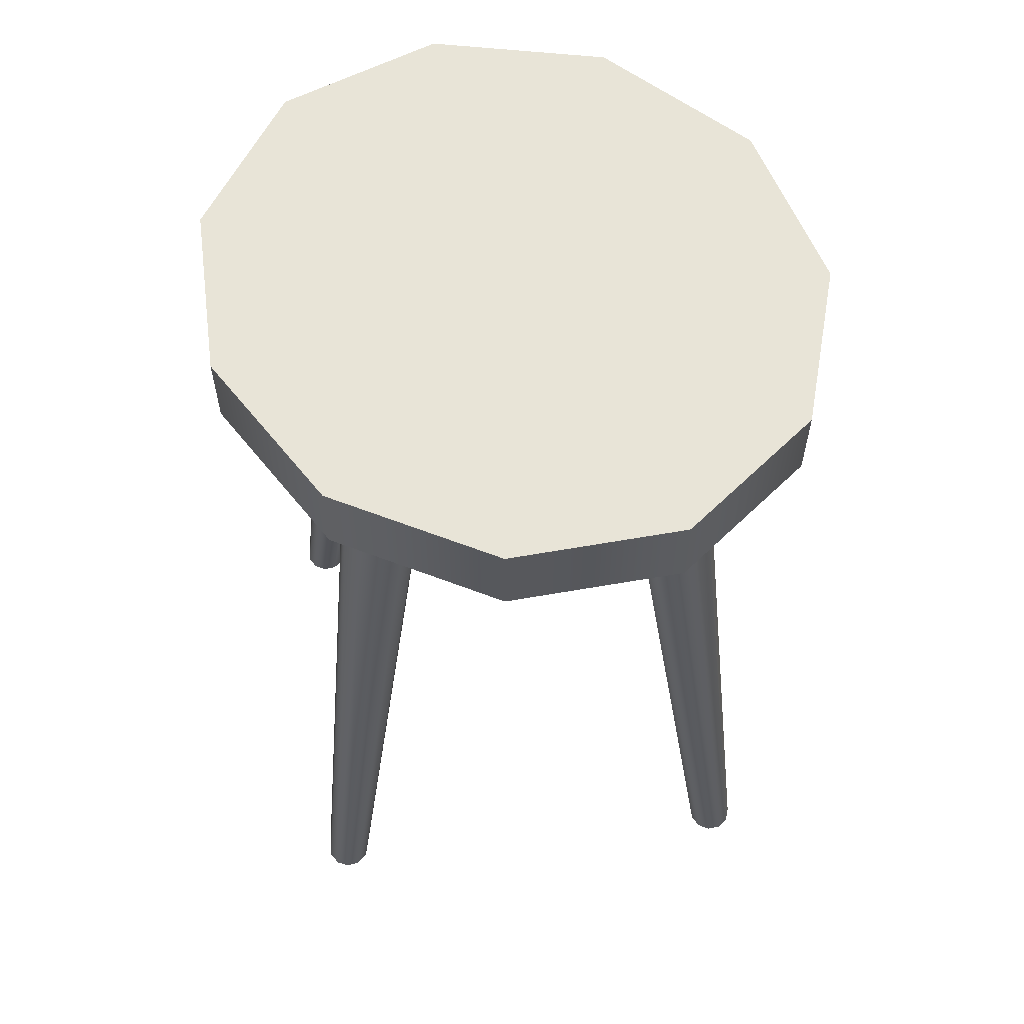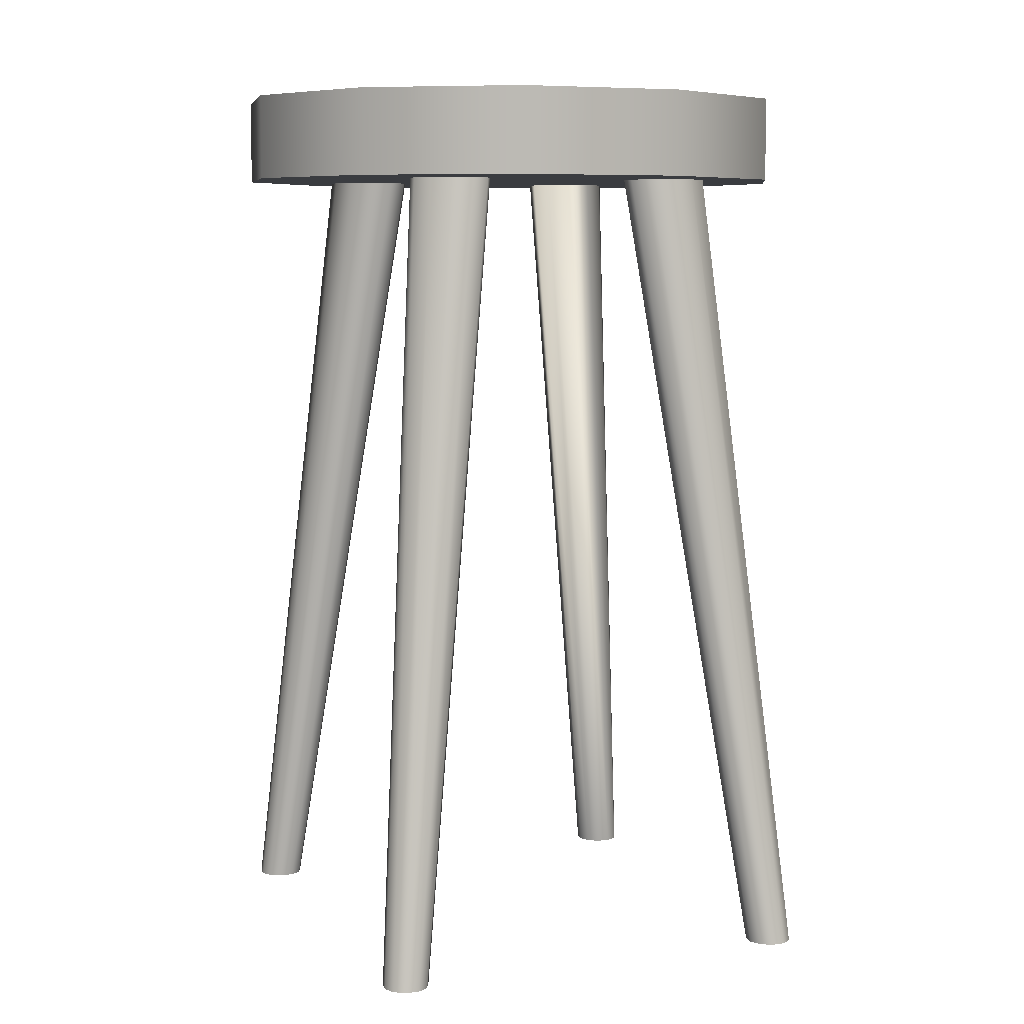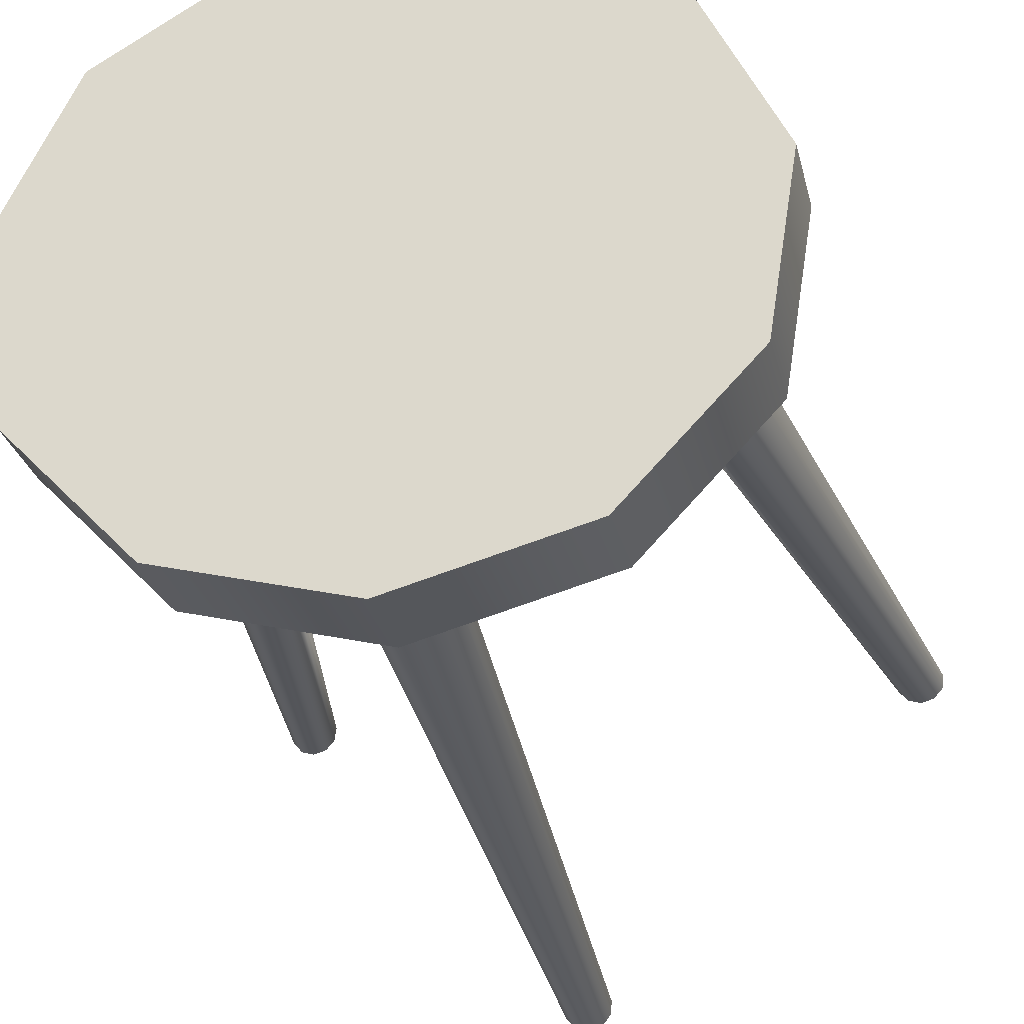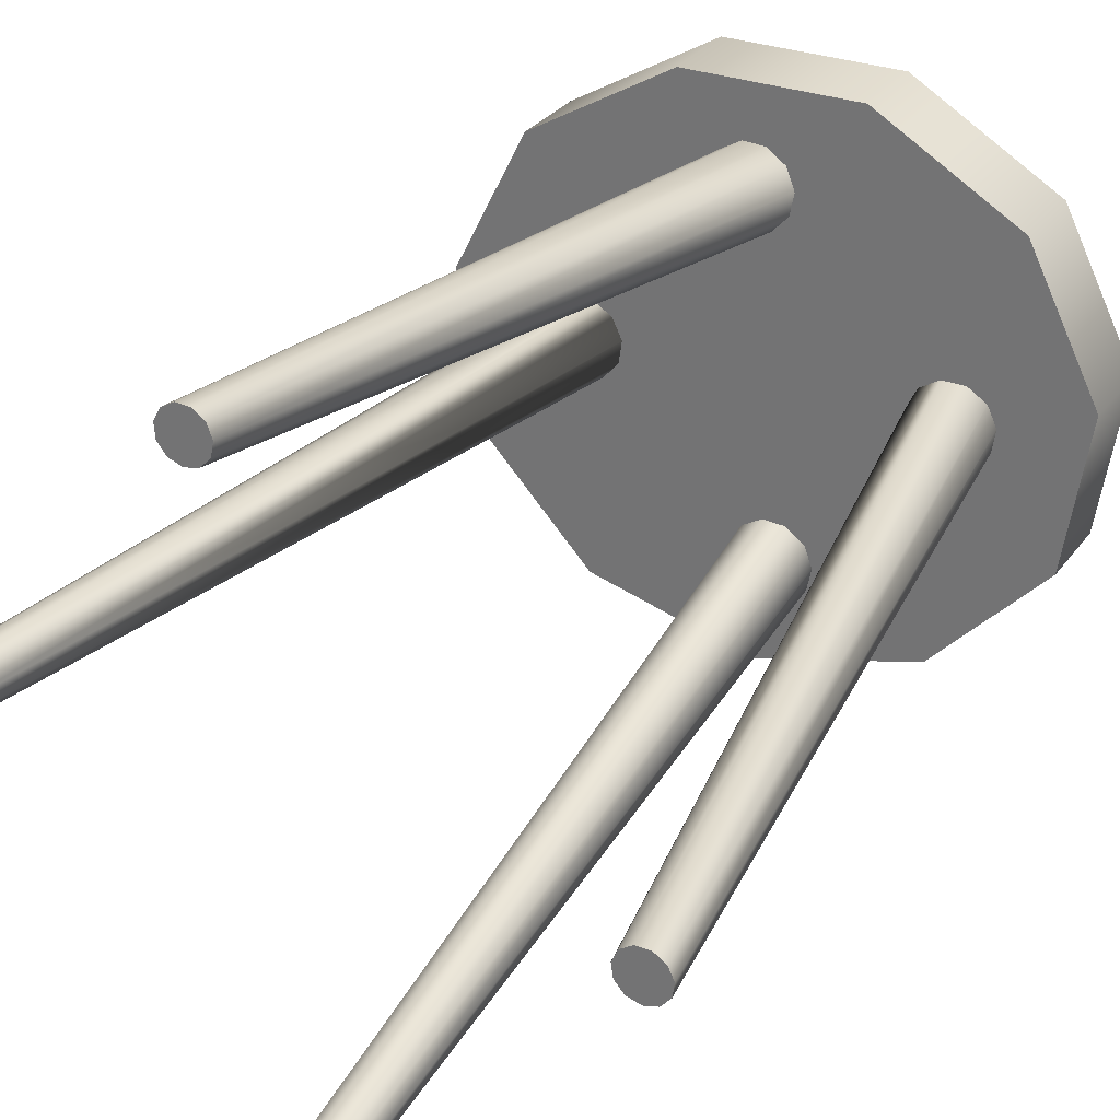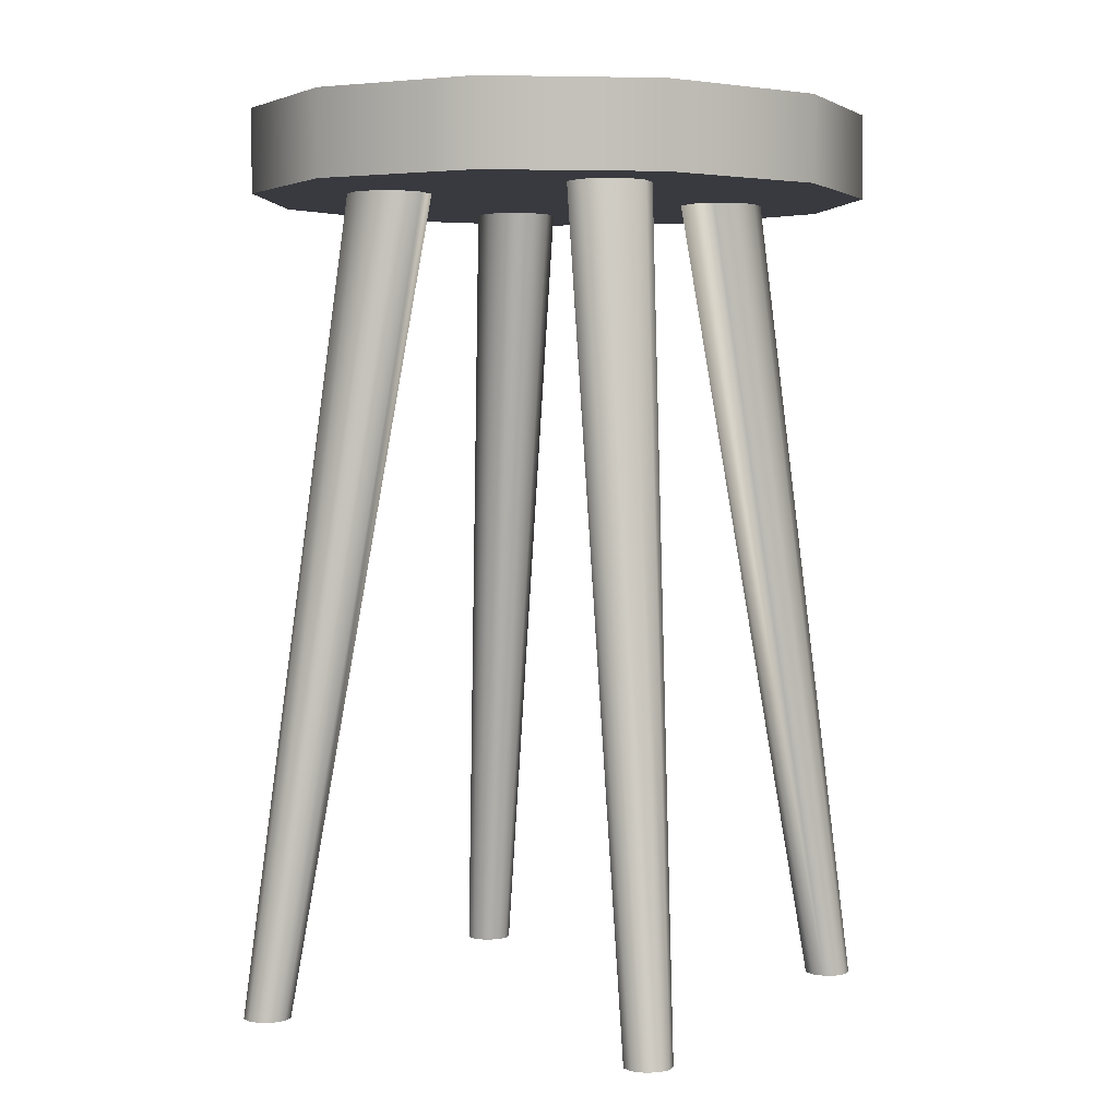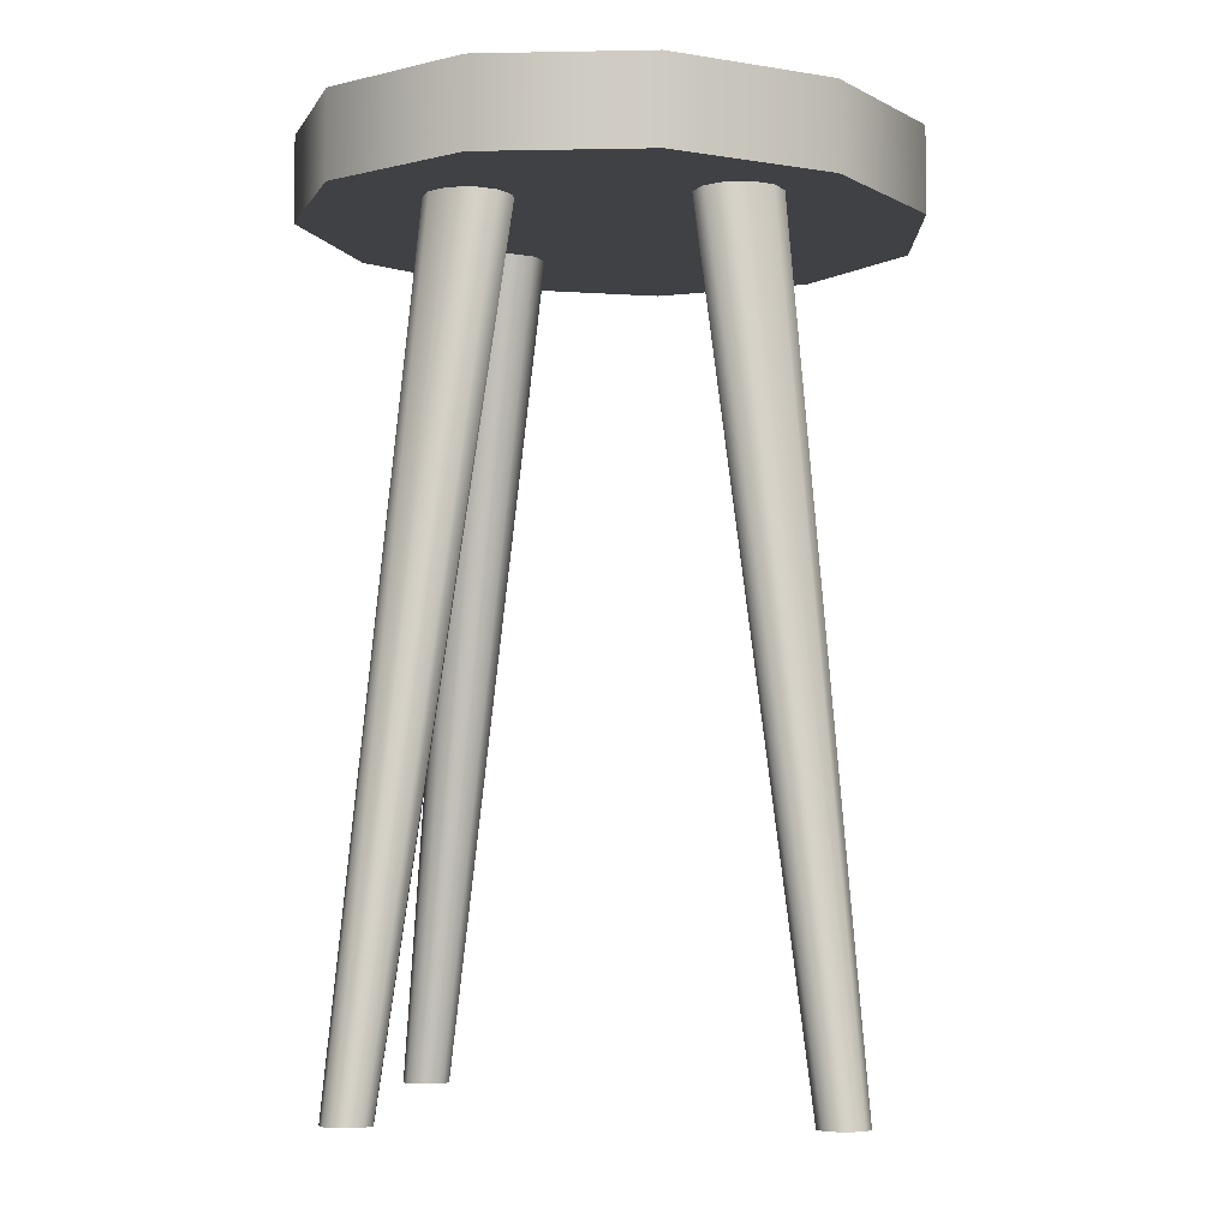
<metadata>
{"format":"obj","ext":"obj","renderer":"f3d","projection":"perspective","resolution":1024,"background":"white","views":[{"elev":61.3,"azim":-143.6,"up":"+Y"},{"elev":6.9,"azim":110.5,"up":"+Y"},{"elev":-26.5,"azim":-167.3,"up":"+Z"},{"elev":29.5,"azim":28.8,"up":"+Z"},{"elev":2.7,"azim":159.7,"up":"+Y"},{"elev":-5.3,"azim":137.0,"up":"+Y"}]}
</metadata>
<code>
o Cylinder.001
v -0.01073 0.7993 -0.2792
v -0.01073 0.8816 -0.2792
v 0.1544 0.7993 -0.2348
v 0.1544 0.8816 -0.2348
v 0.267 0.7993 -0.116
v 0.267 0.8816 -0.116
v 0.2915 0.7993 0.03973
v 0.2915 0.8816 0.03973
v 0.22 0.7993 0.1828
v 0.22 0.8816 0.1828
v 0.0753 0.7993 0.2679
v 0.0753 0.8816 0.2679
v -0.09675 0.7993 0.2679
v -0.09675 0.8816 0.2679
v -0.2415 0.7993 0.1828
v -0.2415 0.8816 0.1828
v -0.313 0.7993 0.03973
v -0.313 0.8816 0.03973
v -0.2885 0.7993 -0.116
v -0.2885 0.8816 -0.116
v -0.1758 0.7993 -0.2348
v -0.1758 0.8816 -0.2348
v -0.3115 0.002409 -0.02283
v -0.1824 0.8243 -0.04101
v -0.2991 0.002408 -0.0192
v -0.1605 0.8193 -0.0345
v -0.2907 0.002408 -0.009483
v -0.1456 0.8158 -0.01703
v -0.2889 0.002408 0.003249
v -0.1424 0.8151 0.005836
v -0.2942 0.002409 0.01495
v -0.1518 0.8173 0.02685
v -0.305 0.002409 0.0219
v -0.171 0.8217 0.03934
v -0.3179 0.002409 0.0219
v -0.1937 0.8269 0.03934
v -0.3287 0.002409 0.01495
v -0.2129 0.8313 0.02685
v -0.3341 0.002409 0.003249
v -0.2223 0.8334 0.005836
v -0.3322 0.002408 -0.009483
v -0.2191 0.8327 -0.01703
v -0.3238 0.002409 -0.0192
v -0.2042 0.8293 -0.0345
v 0.29 0.002408 -0.02283
v 0.1609 0.8243 -0.04101
v 0.3023 0.002408 -0.0192
v 0.1827 0.8293 -0.0345
v 0.3108 0.002408 -0.009483
v 0.1976 0.8327 -0.01703
v 0.3126 0.002408 0.003249
v 0.2009 0.8334 0.005836
v 0.3073 0.002409 0.01495
v 0.1914 0.8313 0.02685
v 0.2964 0.002409 0.0219
v 0.1723 0.8269 0.03934
v 0.2836 0.002408 0.0219
v 0.1495 0.8217 0.03934
v 0.2728 0.002409 0.01495
v 0.1304 0.8173 0.02685
v 0.2674 0.002408 0.003249
v 0.1209 0.8151 0.005836
v 0.2692 0.002408 -0.009483
v 0.1242 0.8158 -0.01703
v 0.2777 0.002408 -0.0192
v 0.1391 0.8193 -0.0345
v 0.03822 0.002409 -0.2976
v 0.04508 0.8243 -0.1674
v 0.03354 0.002408 -0.2856
v 0.03669 0.8193 -0.1462
v 0.02312 0.002408 -0.2781
v 0.018 0.8158 -0.1329
v 0.01028 0.002408 -0.2774
v -0.005066 0.8151 -0.1317
v -0.000912 0.002409 -0.2837
v -0.02518 0.8173 -0.1429
v -0.006896 0.002409 -0.2951
v -0.03596 0.8217 -0.1631
v -0.005775 0.002409 -0.3079
v -0.03397 0.8269 -0.1857
v 0.002095 0.002409 -0.3181
v -0.01986 0.8313 -0.2037
v 0.01422 0.002409 -0.3224
v 0.001902 0.8334 -0.2113
v 0.02674 0.002408 -0.3194
v 0.0244 0.8327 -0.2061
v 0.03569 0.002409 -0.3102
v 0.0405 0.8293 -0.1897
v -0.0142 0.002408 0.3016
v 0.01516 0.8243 0.1746
v -0.01888 0.002408 0.3136
v 0.006776 0.8293 0.1957
v -0.0293 0.002408 0.3211
v -0.01192 0.8327 0.2091
v -0.04214 0.002408 0.3218
v -0.03498 0.8334 0.2103
v -0.05333 0.002409 0.3155
v -0.0551 0.8313 0.199
v -0.05932 0.002409 0.3041
v -0.06587 0.8269 0.1789
v -0.0582 0.002408 0.2913
v -0.06389 0.8217 0.1562
v -0.05033 0.002409 0.2811
v -0.04978 0.8173 0.1382
v -0.03821 0.002408 0.2768
v -0.02802 0.8151 0.1307
v -0.02568 0.002408 0.2797
v -0.005515 0.8158 0.1359
v -0.01673 0.002408 0.289
v 0.01058 0.8193 0.1522
f 1 2 4 3
f 3 4 6 5
f 5 6 8 7
f 7 8 10 9
f 9 10 12 11
f 11 12 14 13
f 13 14 16 15
f 15 16 18 17
f 17 18 20 19
f 4 2 22 20 18 16 14 12 10 8 6
f 19 20 22 21
f 21 22 2 1
f 1 3 5 7 9 11 13 15 17 19 21
f 23 24 26 25
f 25 26 28 27
f 27 28 30 29
f 29 30 32 31
f 31 32 34 33
f 33 34 36 35
f 35 36 38 37
f 37 38 40 39
f 39 40 42 41
f 26 24 44 42 40 38 36 34 32 30 28
f 41 42 44 43
f 43 44 24 23
f 23 25 27 29 31 33 35 37 39 41 43
f 45 46 48 47
f 47 48 50 49
f 49 50 52 51
f 51 52 54 53
f 53 54 56 55
f 55 56 58 57
f 57 58 60 59
f 59 60 62 61
f 61 62 64 63
f 48 46 66 64 62 60 58 56 54 52 50
f 63 64 66 65
f 65 66 46 45
f 45 47 49 51 53 55 57 59 61 63 65
f 67 68 70 69
f 69 70 72 71
f 71 72 74 73
f 73 74 76 75
f 75 76 78 77
f 77 78 80 79
f 79 80 82 81
f 81 82 84 83
f 83 84 86 85
f 85 86 88 87
f 87 88 68 67
f 67 69 71 73 75 77 79 81 83 85 87
f 89 90 92 91
f 91 92 94 93
f 93 94 96 95
f 95 96 98 97
f 97 98 100 99
f 99 100 102 101
f 101 102 104 103
f 103 104 106 105
f 105 106 108 107
f 107 108 110 109
f 109 110 90 89
f 89 91 93 95 97 99 101 103 105 107 109

</code>
